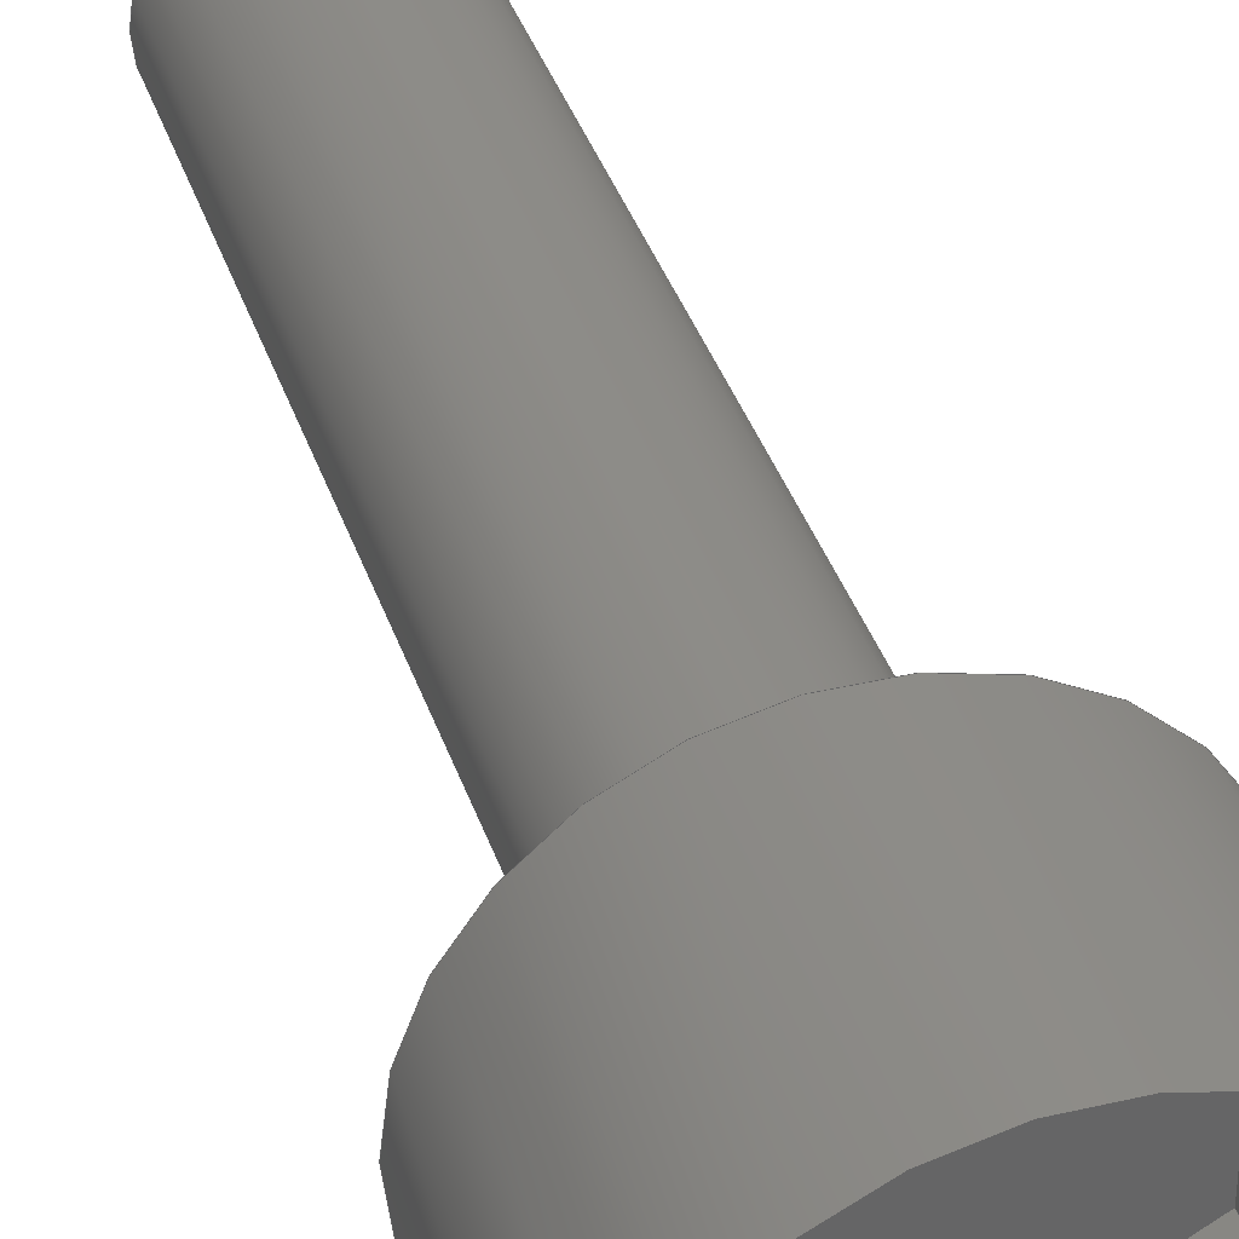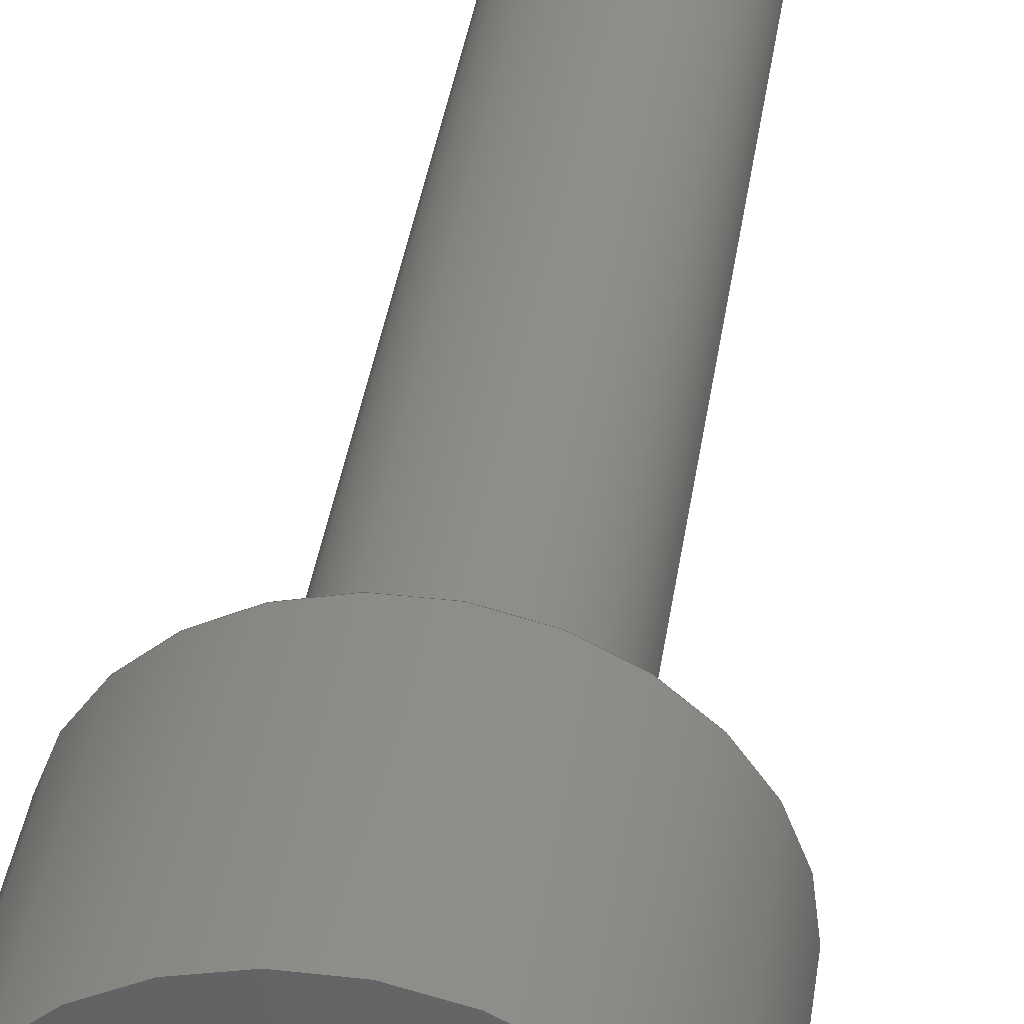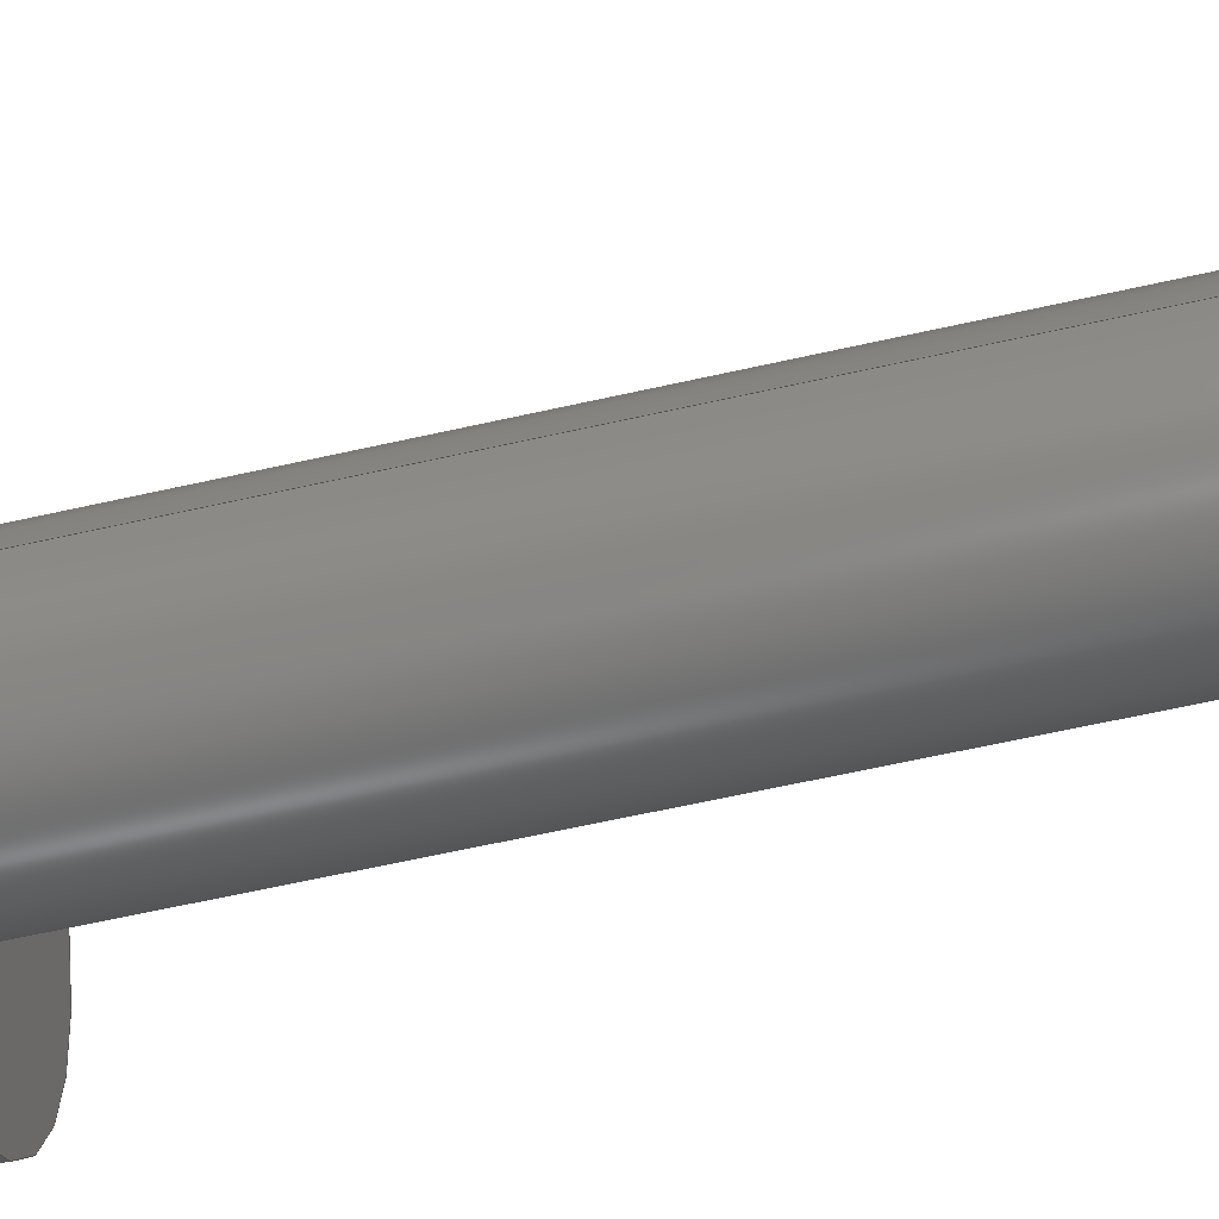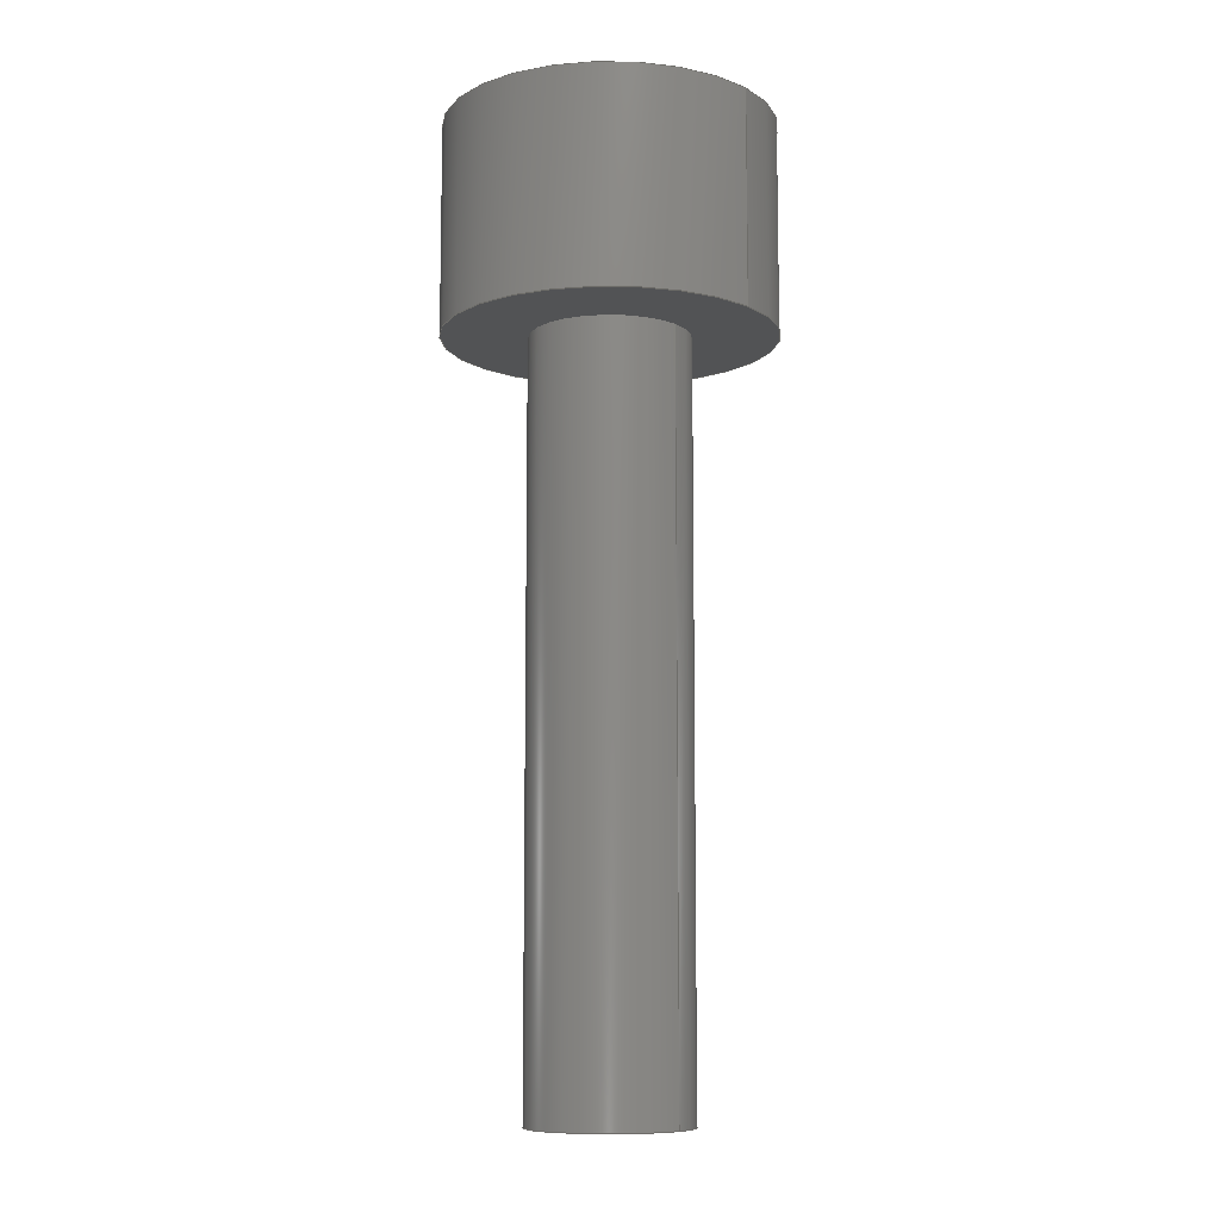
<metadata>
{"format":"step","ext":"step","renderer":"f3d","projection":"perspective","resolution":1024,"background":"white","views":[{"elev":36.7,"azim":-17.0,"up":"+Y"},{"elev":38.0,"azim":8.2,"up":"+Y"},{"elev":-58.6,"azim":103.4,"up":"+Y"},{"elev":-9.5,"azim":39.6,"up":"+Z"}]}
</metadata>
<code>
ISO-10303-21;
DATA;
#1=SHAPE_REPRESENTATION_RELATIONSHIP('','',#192,#2);
#2=ADVANCED_BREP_SHAPE_REPRESENTATION('',(#190),#314);
#3=LINE('',#275,#21);
#4=LINE('',#278,#22);
#5=LINE('',#280,#23);
#6=LINE('',#282,#24);
#7=LINE('',#284,#25);
#8=LINE('',#286,#26);
#9=LINE('',#289,#27);
#10=LINE('',#291,#28);
#11=LINE('',#293,#29);
#12=LINE('',#295,#30);
#13=LINE('',#297,#31);
#14=LINE('',#299,#32);
#15=LINE('',#301,#33);
#16=LINE('',#303,#34);
#17=LINE('',#305,#35);
#18=LINE('',#307,#36);
#19=LINE('',#309,#37);
#20=LINE('',#311,#38);
#21=VECTOR('',#228,1);
#22=VECTOR('',#229,1);
#23=VECTOR('',#230,1);
#24=VECTOR('',#231,1);
#25=VECTOR('',#232,1);
#26=VECTOR('',#233,1);
#27=VECTOR('',#238,1);
#28=VECTOR('',#239,1);
#29=VECTOR('',#240,1);
#30=VECTOR('',#243,1);
#31=VECTOR('',#244,1);
#32=VECTOR('',#247,1);
#33=VECTOR('',#248,1);
#34=VECTOR('',#251,1);
#35=VECTOR('',#252,1);
#36=VECTOR('',#255,1);
#37=VECTOR('',#256,1);
#38=VECTOR('',#259,1);
#39=PLANE('',#197);
#40=PLANE('',#201);
#41=PLANE('',#202);
#42=PLANE('',#203);
#43=PLANE('',#204);
#44=PLANE('',#205);
#45=PLANE('',#206);
#46=PLANE('',#207);
#47=PLANE('',#208);
#48=PLANE('',#209);
#49=ORIENTED_EDGE('',*,*,#93,.F.);
#50=ORIENTED_EDGE('',*,*,#94,.T.);
#51=ORIENTED_EDGE('',*,*,#94,.F.);
#52=ORIENTED_EDGE('',*,*,#95,.F.);
#53=ORIENTED_EDGE('',*,*,#96,.T.);
#54=ORIENTED_EDGE('',*,*,#97,.F.);
#55=ORIENTED_EDGE('',*,*,#98,.F.);
#56=ORIENTED_EDGE('',*,*,#99,.F.);
#57=ORIENTED_EDGE('',*,*,#100,.F.);
#58=ORIENTED_EDGE('',*,*,#101,.F.);
#59=ORIENTED_EDGE('',*,*,#102,.F.);
#60=ORIENTED_EDGE('',*,*,#95,.T.);
#61=ORIENTED_EDGE('',*,*,#93,.T.);
#62=ORIENTED_EDGE('',*,*,#96,.F.);
#63=ORIENTED_EDGE('',*,*,#97,.T.);
#64=ORIENTED_EDGE('',*,*,#103,.F.);
#65=ORIENTED_EDGE('',*,*,#104,.F.);
#66=ORIENTED_EDGE('',*,*,#105,.T.);
#67=ORIENTED_EDGE('',*,*,#102,.T.);
#68=ORIENTED_EDGE('',*,*,#106,.F.);
#69=ORIENTED_EDGE('',*,*,#107,.F.);
#70=ORIENTED_EDGE('',*,*,#103,.T.);
#71=ORIENTED_EDGE('',*,*,#101,.T.);
#72=ORIENTED_EDGE('',*,*,#108,.F.);
#73=ORIENTED_EDGE('',*,*,#109,.F.);
#74=ORIENTED_EDGE('',*,*,#106,.T.);
#75=ORIENTED_EDGE('',*,*,#100,.T.);
#76=ORIENTED_EDGE('',*,*,#110,.F.);
#77=ORIENTED_EDGE('',*,*,#111,.F.);
#78=ORIENTED_EDGE('',*,*,#108,.T.);
#79=ORIENTED_EDGE('',*,*,#99,.T.);
#80=ORIENTED_EDGE('',*,*,#112,.F.);
#81=ORIENTED_EDGE('',*,*,#113,.F.);
#82=ORIENTED_EDGE('',*,*,#110,.T.);
#83=ORIENTED_EDGE('',*,*,#98,.T.);
#84=ORIENTED_EDGE('',*,*,#105,.F.);
#85=ORIENTED_EDGE('',*,*,#114,.F.);
#86=ORIENTED_EDGE('',*,*,#112,.T.);
#87=ORIENTED_EDGE('',*,*,#104,.T.);
#88=ORIENTED_EDGE('',*,*,#107,.T.);
#89=ORIENTED_EDGE('',*,*,#109,.T.);
#90=ORIENTED_EDGE('',*,*,#111,.T.);
#91=ORIENTED_EDGE('',*,*,#113,.T.);
#92=ORIENTED_EDGE('',*,*,#114,.T.);
#93=EDGE_CURVE('',#115,#115,#131,.T.);
#94=EDGE_CURVE('',#116,#116,#132,.T.);
#95=EDGE_CURVE('',#117,#117,#133,.T.);
#96=EDGE_CURVE('',#118,#118,#134,.T.);
#97=EDGE_CURVE('',#119,#120,#3,.T.);
#98=EDGE_CURVE('',#121,#119,#4,.T.);
#99=EDGE_CURVE('',#122,#121,#5,.T.);
#100=EDGE_CURVE('',#123,#122,#6,.T.);
#101=EDGE_CURVE('',#124,#123,#7,.T.);
#102=EDGE_CURVE('',#120,#124,#8,.T.);
#103=EDGE_CURVE('',#125,#120,#9,.T.);
#104=EDGE_CURVE('',#126,#125,#10,.T.);
#105=EDGE_CURVE('',#126,#119,#11,.T.);
#106=EDGE_CURVE('',#127,#124,#12,.T.);
#107=EDGE_CURVE('',#125,#127,#13,.T.);
#108=EDGE_CURVE('',#128,#123,#14,.T.);
#109=EDGE_CURVE('',#127,#128,#15,.T.);
#110=EDGE_CURVE('',#129,#122,#16,.T.);
#111=EDGE_CURVE('',#128,#129,#17,.T.);
#112=EDGE_CURVE('',#130,#121,#18,.T.);
#113=EDGE_CURVE('',#129,#130,#19,.T.);
#114=EDGE_CURVE('',#130,#126,#20,.T.);
#115=VERTEX_POINT('',#265);
#116=VERTEX_POINT('',#267);
#117=VERTEX_POINT('',#271);
#118=VERTEX_POINT('',#273);
#119=VERTEX_POINT('',#276);
#120=VERTEX_POINT('',#277);
#121=VERTEX_POINT('',#279);
#122=VERTEX_POINT('',#281);
#123=VERTEX_POINT('',#283);
#124=VERTEX_POINT('',#285);
#125=VERTEX_POINT('',#290);
#126=VERTEX_POINT('',#292);
#127=VERTEX_POINT('',#296);
#128=VERTEX_POINT('',#300);
#129=VERTEX_POINT('',#304);
#130=VERTEX_POINT('',#308);
#131=CIRCLE('',#195,0.0015);
#132=CIRCLE('',#196,0.0015);
#133=CIRCLE('',#199,0.0031);
#134=CIRCLE('',#200,0.0031);
#135=EDGE_LOOP('',(#49));
#136=EDGE_LOOP('',(#50));
#137=EDGE_LOOP('',(#51));
#138=EDGE_LOOP('',(#52));
#139=EDGE_LOOP('',(#53));
#140=EDGE_LOOP('',(#54,#55,#56,#57,#58,#59));
#141=EDGE_LOOP('',(#60));
#142=EDGE_LOOP('',(#61));
#143=EDGE_LOOP('',(#62));
#144=EDGE_LOOP('',(#63,#64,#65,#66));
#145=EDGE_LOOP('',(#67,#68,#69,#70));
#146=EDGE_LOOP('',(#71,#72,#73,#74));
#147=EDGE_LOOP('',(#75,#76,#77,#78));
#148=EDGE_LOOP('',(#79,#80,#81,#82));
#149=EDGE_LOOP('',(#83,#84,#85,#86));
#150=EDGE_LOOP('',(#87,#88,#89,#90,#91,#92));
#151=FACE_BOUND('',#135,.T.);
#152=FACE_BOUND('',#136,.T.);
#153=FACE_BOUND('',#137,.T.);
#154=FACE_BOUND('',#138,.T.);
#155=FACE_BOUND('',#139,.T.);
#156=FACE_BOUND('',#140,.T.);
#157=FACE_BOUND('',#141,.T.);
#158=FACE_BOUND('',#142,.T.);
#159=FACE_BOUND('',#143,.T.);
#160=FACE_BOUND('',#144,.T.);
#161=FACE_BOUND('',#145,.T.);
#162=FACE_BOUND('',#146,.T.);
#163=FACE_BOUND('',#147,.T.);
#164=FACE_BOUND('',#148,.T.);
#165=FACE_BOUND('',#149,.T.);
#166=FACE_BOUND('',#150,.T.);
#167=CYLINDRICAL_SURFACE('',#194,0.0015);
#168=CYLINDRICAL_SURFACE('',#198,0.0031);
#169=ADVANCED_FACE('',(#151,#152),#167,.T.);
#170=ADVANCED_FACE('',(#153),#39,.F.);
#171=ADVANCED_FACE('',(#154,#155),#168,.T.);
#172=ADVANCED_FACE('',(#156,#157),#40,.T.);
#173=ADVANCED_FACE('',(#158,#159),#41,.F.);
#174=ADVANCED_FACE('',(#160),#42,.F.);
#175=ADVANCED_FACE('',(#161),#43,.F.);
#176=ADVANCED_FACE('',(#162),#44,.F.);
#177=ADVANCED_FACE('',(#163),#45,.F.);
#178=ADVANCED_FACE('',(#164),#46,.F.);
#179=ADVANCED_FACE('',(#165),#47,.F.);
#180=ADVANCED_FACE('',(#166),#48,.T.);
#181=CLOSED_SHELL('',(#169,#170,#171,#172,#173,#174,#175,#176,#177,#178,
#179,#180));
#182=STYLED_ITEM('',(#183),#190);
#183=PRESENTATION_STYLE_ASSIGNMENT((#184));
#184=SURFACE_STYLE_USAGE(.BOTH.,#185);
#185=SURFACE_SIDE_STYLE('',(#186));
#186=SURFACE_STYLE_FILL_AREA(#187);
#187=FILL_AREA_STYLE('',(#188));
#188=FILL_AREA_STYLE_COLOUR('',#189);
#189=COLOUR_RGB('',0.1412,0.03529,0.3961);
#190=MANIFOLD_SOLID_BREP('Part 1',#181);
#191=SHAPE_DEFINITION_REPRESENTATION(#319,#192);
#192=SHAPE_REPRESENTATION('Part 1',(#193),#314);
#193=AXIS2_PLACEMENT_3D('',#262,#210,#211);
#194=AXIS2_PLACEMENT_3D('',#263,#212,#213);
#195=AXIS2_PLACEMENT_3D('',#264,#214,#215);
#196=AXIS2_PLACEMENT_3D('',#266,#216,#217);
#197=AXIS2_PLACEMENT_3D('',#268,#218,#219);
#198=AXIS2_PLACEMENT_3D('',#269,#220,#221);
#199=AXIS2_PLACEMENT_3D('',#270,#222,#223);
#200=AXIS2_PLACEMENT_3D('',#272,#224,#225);
#201=AXIS2_PLACEMENT_3D('',#274,#226,#227);
#202=AXIS2_PLACEMENT_3D('',#287,#234,#235);
#203=AXIS2_PLACEMENT_3D('',#288,#236,#237);
#204=AXIS2_PLACEMENT_3D('',#294,#241,#242);
#205=AXIS2_PLACEMENT_3D('',#298,#245,#246);
#206=AXIS2_PLACEMENT_3D('',#302,#249,#250);
#207=AXIS2_PLACEMENT_3D('',#306,#253,#254);
#208=AXIS2_PLACEMENT_3D('',#310,#257,#258);
#209=AXIS2_PLACEMENT_3D('',#312,#260,#261);
#210=DIRECTION('',(0,0,1));
#211=DIRECTION('',(1,0,0));
#212=DIRECTION('',(0,0,-1));
#213=DIRECTION('',(-1,0,0));
#214=DIRECTION('',(0,0,1));
#215=DIRECTION('',(1,0,0));
#216=DIRECTION('',(0,0,1));
#217=DIRECTION('',(1,0,0));
#218=DIRECTION('',(0,0,1));
#219=DIRECTION('',(1,0,0));
#220=DIRECTION('',(0,0,-1));
#221=DIRECTION('',(-1,0,0));
#222=DIRECTION('',(0,0,1));
#223=DIRECTION('',(1,0,0));
#224=DIRECTION('',(0,0,1));
#225=DIRECTION('',(1,0,0));
#226=DIRECTION('',(0,0,1));
#227=DIRECTION('',(1,0,0));
#228=DIRECTION('',(0.866,0.5,0));
#229=DIRECTION('',(0.866,-0.5,0));
#230=DIRECTION('',(0,-1,0));
#231=DIRECTION('',(-0.866,-0.5,0));
#232=DIRECTION('',(-0.866,0.5,0));
#233=DIRECTION('',(0,1,0));
#234=DIRECTION('',(0,0,1));
#235=DIRECTION('',(1,0,0));
#236=DIRECTION('',(0.5,-0.866,0));
#237=DIRECTION('',(0.866,0.5,0));
#238=DIRECTION('',(0,0,1));
#239=DIRECTION('',(0.866,0.5,0));
#240=DIRECTION('',(0,0,1));
#241=DIRECTION('',(1,0,0));
#242=DIRECTION('',(0,0,-1));
#243=DIRECTION('',(0,0,1));
#244=DIRECTION('',(0,1,0));
#245=DIRECTION('',(0.5,0.866,0));
#246=DIRECTION('',(-0.866,0.5,0));
#247=DIRECTION('',(0,0,1));
#248=DIRECTION('',(-0.866,0.5,0));
#249=DIRECTION('',(-0.5,0.866,0));
#250=DIRECTION('',(-0.866,-0.5,0));
#251=DIRECTION('',(0,0,1));
#252=DIRECTION('',(-0.866,-0.5,0));
#253=DIRECTION('',(-1,0,0));
#254=DIRECTION('',(0,0,1));
#255=DIRECTION('',(0,0,1));
#256=DIRECTION('',(0,-1,0));
#257=DIRECTION('',(-0.5,-0.866,0));
#258=DIRECTION('',(0.866,-0.5,0));
#259=DIRECTION('',(0.866,-0.5,0));
#260=DIRECTION('',(0,0,1));
#261=DIRECTION('',(1,0,0));
#262=CARTESIAN_POINT('',(0,0,0));
#263=CARTESIAN_POINT('',(0,9.185e-20,0.014));
#264=CARTESIAN_POINT('',(0,9.185e-20,0.014));
#265=CARTESIAN_POINT('',(0.0015,9.185e-20,0.014));
#266=CARTESIAN_POINT('',(0,9.185e-20,0));
#267=CARTESIAN_POINT('',(0.0015,9.185e-20,0));
#268=CARTESIAN_POINT('',(0,0,0));
#269=CARTESIAN_POINT('',(0,3.07e-19,0.018));
#270=CARTESIAN_POINT('',(0,3.07e-19,0.018));
#271=CARTESIAN_POINT('',(0.0031,3.07e-19,0.018));
#272=CARTESIAN_POINT('',(0,3.07e-19,0.014));
#273=CARTESIAN_POINT('',(0.0031,3.07e-19,0.014));
#274=CARTESIAN_POINT('',(0,0,0.018));
#275=CARTESIAN_POINT('',(0.001283,-0.002223,0.018));
#276=CARTESIAN_POINT('',(4.337e-19,-0.002964,0.018));
#277=CARTESIAN_POINT('',(0.002567,-0.001482,0.018));
#278=CARTESIAN_POINT('',(-0.001283,-0.002223,0.018));
#279=CARTESIAN_POINT('',(-0.002567,-0.001482,0.018));
#280=CARTESIAN_POINT('',(-0.002567,2.168e-19,0.018));
#281=CARTESIAN_POINT('',(-0.002567,0.001482,0.018));
#282=CARTESIAN_POINT('',(-0.001283,0.002223,0.018));
#283=CARTESIAN_POINT('',(2.168e-19,0.002964,0.018));
#284=CARTESIAN_POINT('',(0.001283,0.002223,0.018));
#285=CARTESIAN_POINT('',(0.002567,0.001482,0.018));
#286=CARTESIAN_POINT('',(0.002567,0,0.018));
#287=CARTESIAN_POINT('',(0,0,0.014));
#288=CARTESIAN_POINT('',(0.001283,-0.002223,0.0145));
#289=CARTESIAN_POINT('',(0.002567,-0.001482,0.0145));
#290=CARTESIAN_POINT('',(0.002567,-0.001482,0.0145));
#291=CARTESIAN_POINT('',(0.001283,-0.002223,0.0145));
#292=CARTESIAN_POINT('',(4.337e-19,-0.002964,0.0145));
#293=CARTESIAN_POINT('',(4.337e-19,-0.002964,0.0145));
#294=CARTESIAN_POINT('',(0.002567,0,0.0145));
#295=CARTESIAN_POINT('',(0.002567,0.001482,0.0145));
#296=CARTESIAN_POINT('',(0.002567,0.001482,0.0145));
#297=CARTESIAN_POINT('',(0.002567,0,0.0145));
#298=CARTESIAN_POINT('',(0.001283,0.002223,0.0145));
#299=CARTESIAN_POINT('',(2.168e-19,0.002964,0.0145));
#300=CARTESIAN_POINT('',(2.168e-19,0.002964,0.0145));
#301=CARTESIAN_POINT('',(0.001283,0.002223,0.0145));
#302=CARTESIAN_POINT('',(-0.001283,0.002223,0.0145));
#303=CARTESIAN_POINT('',(-0.002567,0.001482,0.0145));
#304=CARTESIAN_POINT('',(-0.002567,0.001482,0.0145));
#305=CARTESIAN_POINT('',(-0.001283,0.002223,0.0145));
#306=CARTESIAN_POINT('',(-0.002567,2.168e-19,0.0145));
#307=CARTESIAN_POINT('',(-0.002567,-0.001482,0.0145));
#308=CARTESIAN_POINT('',(-0.002567,-0.001482,0.0145));
#309=CARTESIAN_POINT('',(-0.002567,2.168e-19,0.0145));
#310=CARTESIAN_POINT('',(-0.001283,-0.002223,0.0145));
#311=CARTESIAN_POINT('',(-0.001283,-0.002223,0.0145));
#312=CARTESIAN_POINT('',(0,8.674e-19,0.0145));
#313=MECHANICAL_DESIGN_GEOMETRIC_PRESENTATION_REPRESENTATION('',(#182),
#314);
#314=(
GEOMETRIC_REPRESENTATION_CONTEXT(3)
GLOBAL_UNCERTAINTY_ASSIGNED_CONTEXT((#315))
GLOBAL_UNIT_ASSIGNED_CONTEXT((#318,#317,#316))
REPRESENTATION_CONTEXT('Part 1','TOP_LEVEL_ASSEMBLY_PART')
);
#315=UNCERTAINTY_MEASURE_WITH_UNIT(LENGTH_MEASURE(5e-06),#318,
'DISTANCE_ACCURACY_VALUE','Maximum Tolerance applied to model');
#316=(
NAMED_UNIT(*)
SI_UNIT($,.STERADIAN.)
SOLID_ANGLE_UNIT()
);
#317=(
NAMED_UNIT(*)
PLANE_ANGLE_UNIT()
SI_UNIT($,.RADIAN.)
);
#318=(
LENGTH_UNIT()
NAMED_UNIT(*)
SI_UNIT($,.METRE.)
);
#319=PRODUCT_DEFINITION_SHAPE('','',#320);
#320=PRODUCT_DEFINITION('','',#322,#321);
#321=PRODUCT_DEFINITION_CONTEXT('',#328,'design');
#322=PRODUCT_DEFINITION_FORMATION_WITH_SPECIFIED_SOURCE('','',#324,
 .NOT_KNOWN.);
#323=PRODUCT_RELATED_PRODUCT_CATEGORY('','',(#324));
#324=PRODUCT('Part 1','Part 1','Part 1',(#326));
#325=PRODUCT_CATEGORY('','');
#326=PRODUCT_CONTEXT('',#328,'mechanical');
#327=APPLICATION_PROTOCOL_DEFINITION('international standard',
'ap242_managed_model_based_3d_engineering',2011,#328);
#328=APPLICATION_CONTEXT('managed model based 3d engineering');
ENDSEC;
END-ISO-10303-21;

</code>
